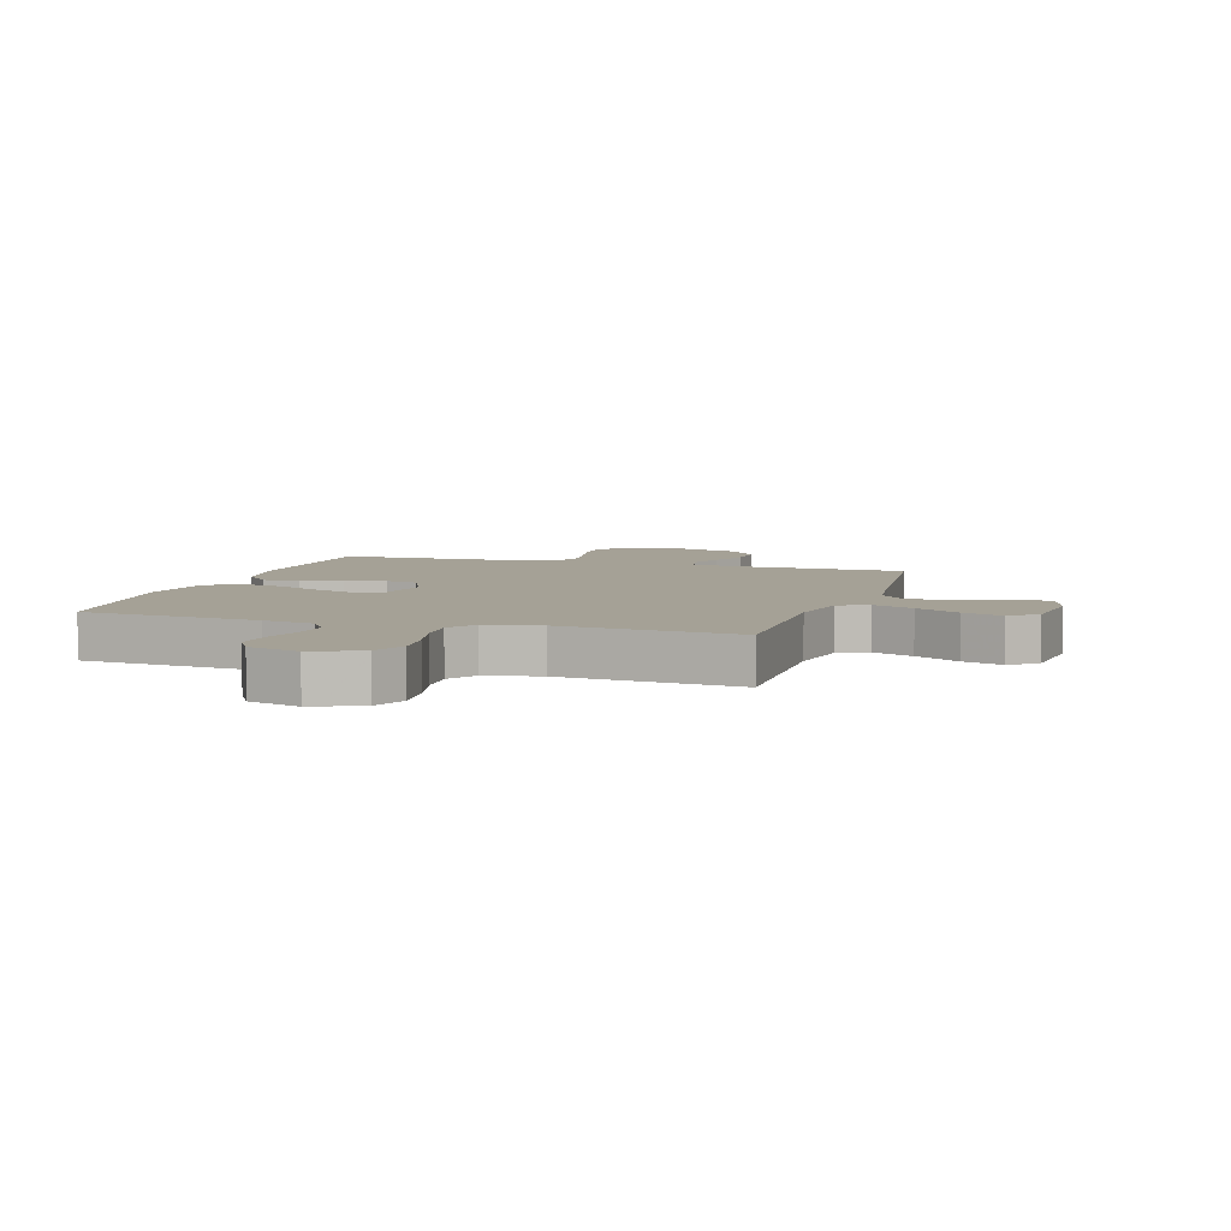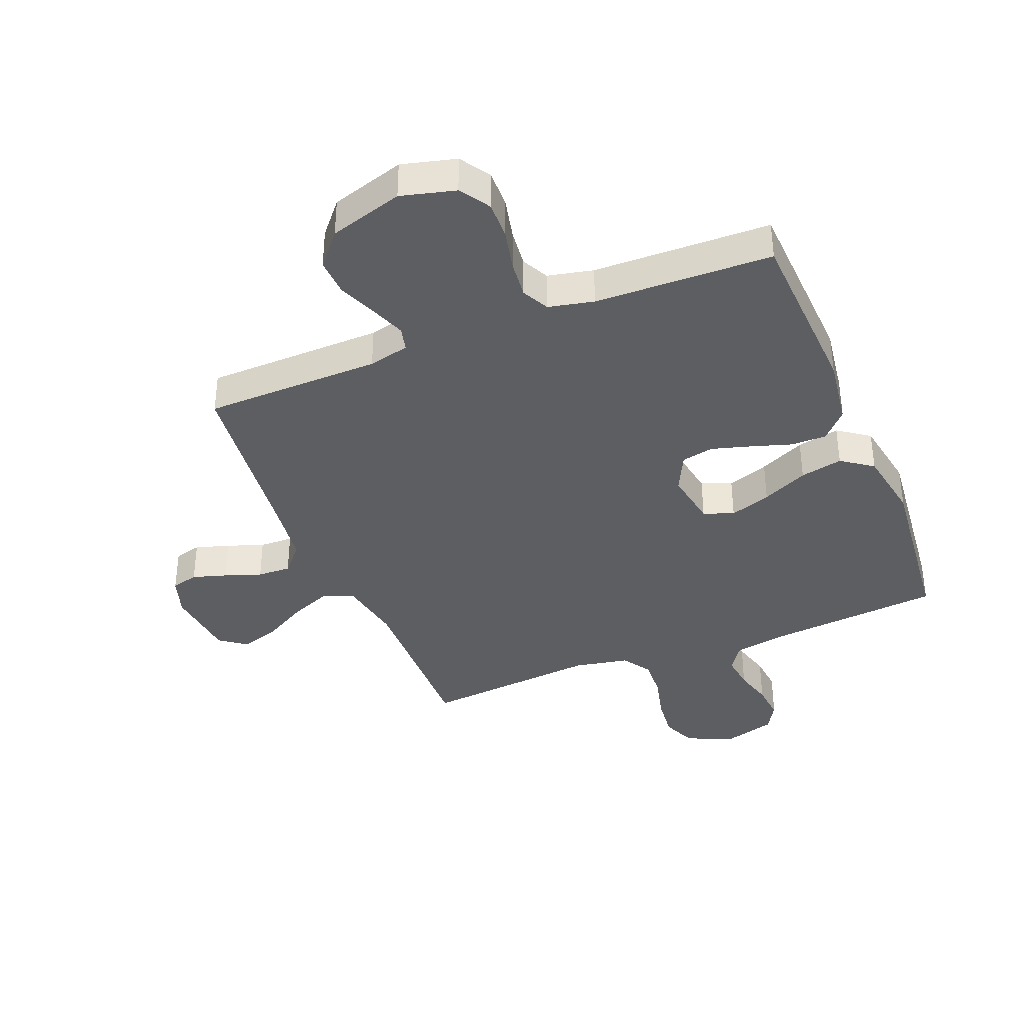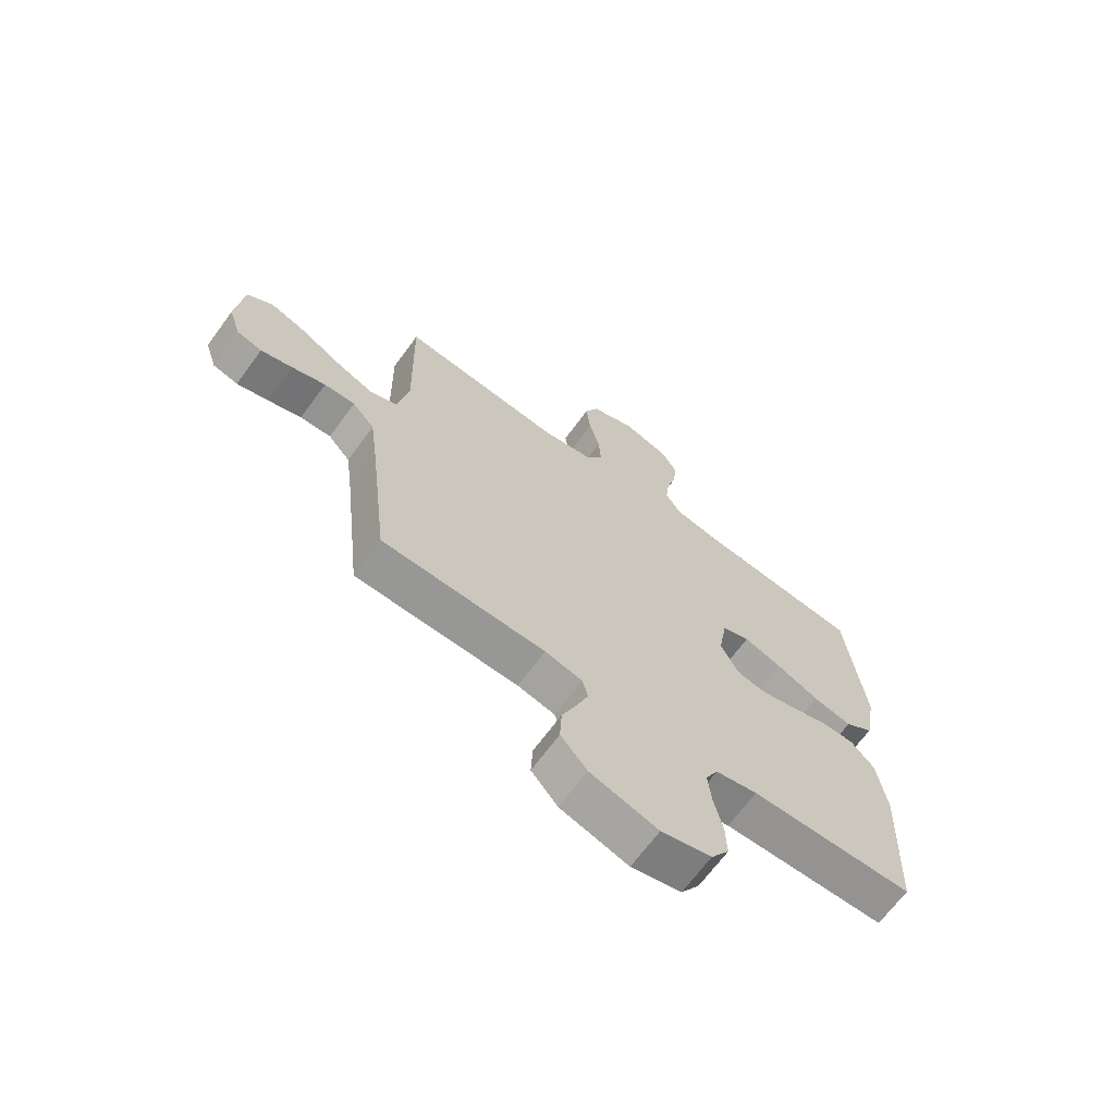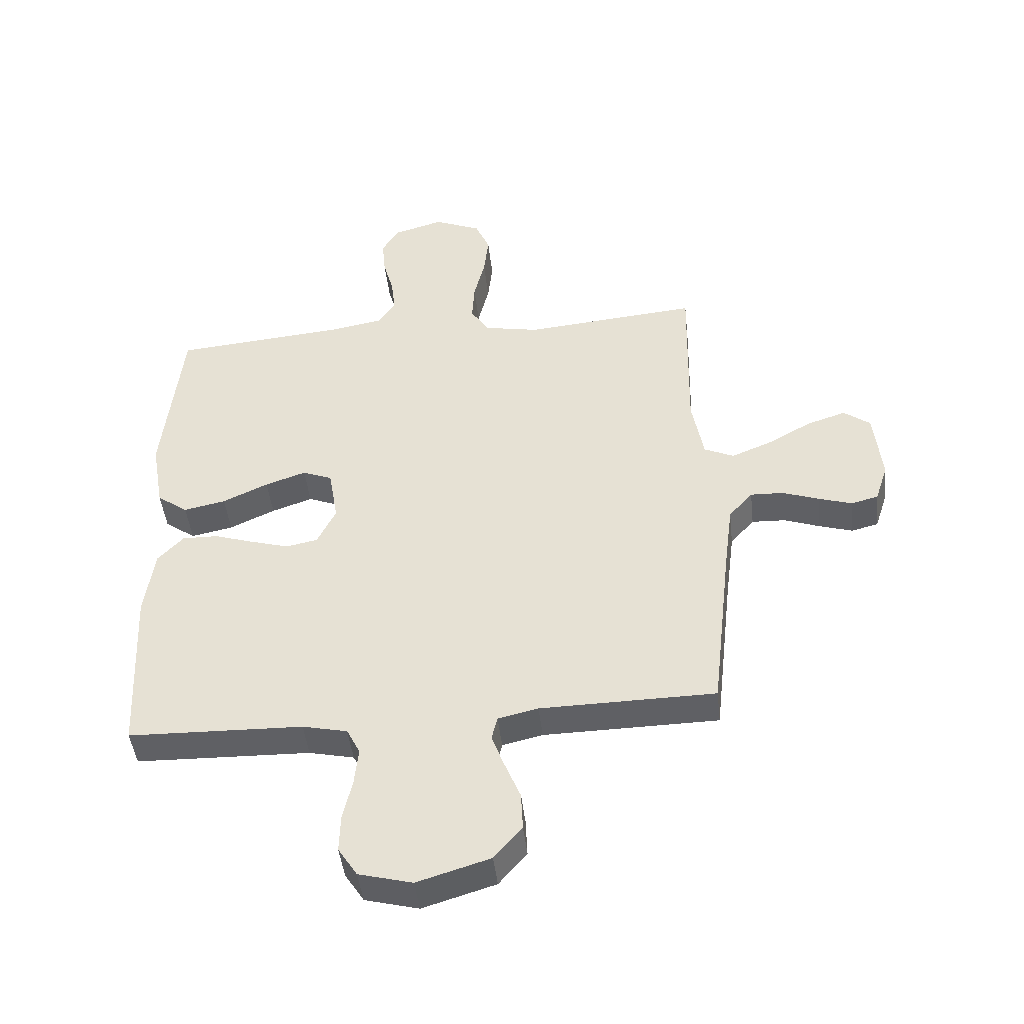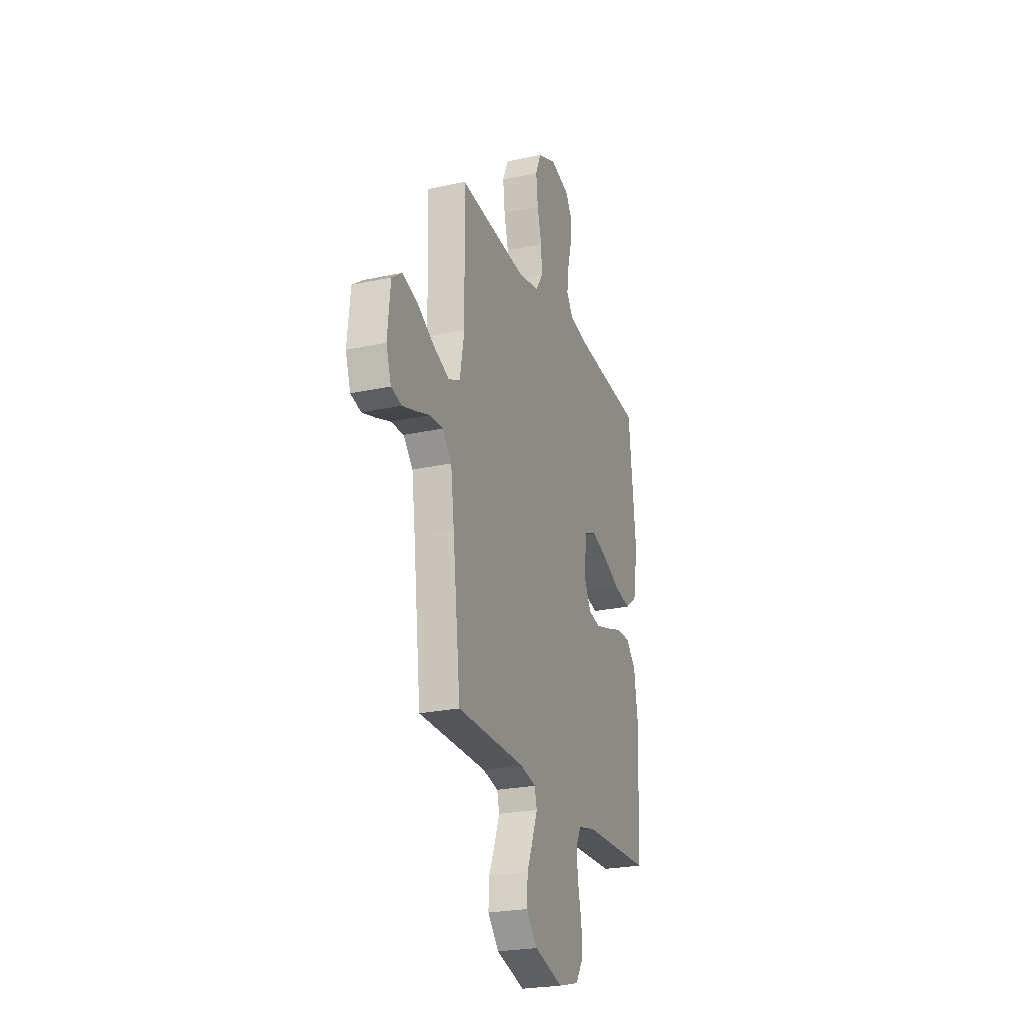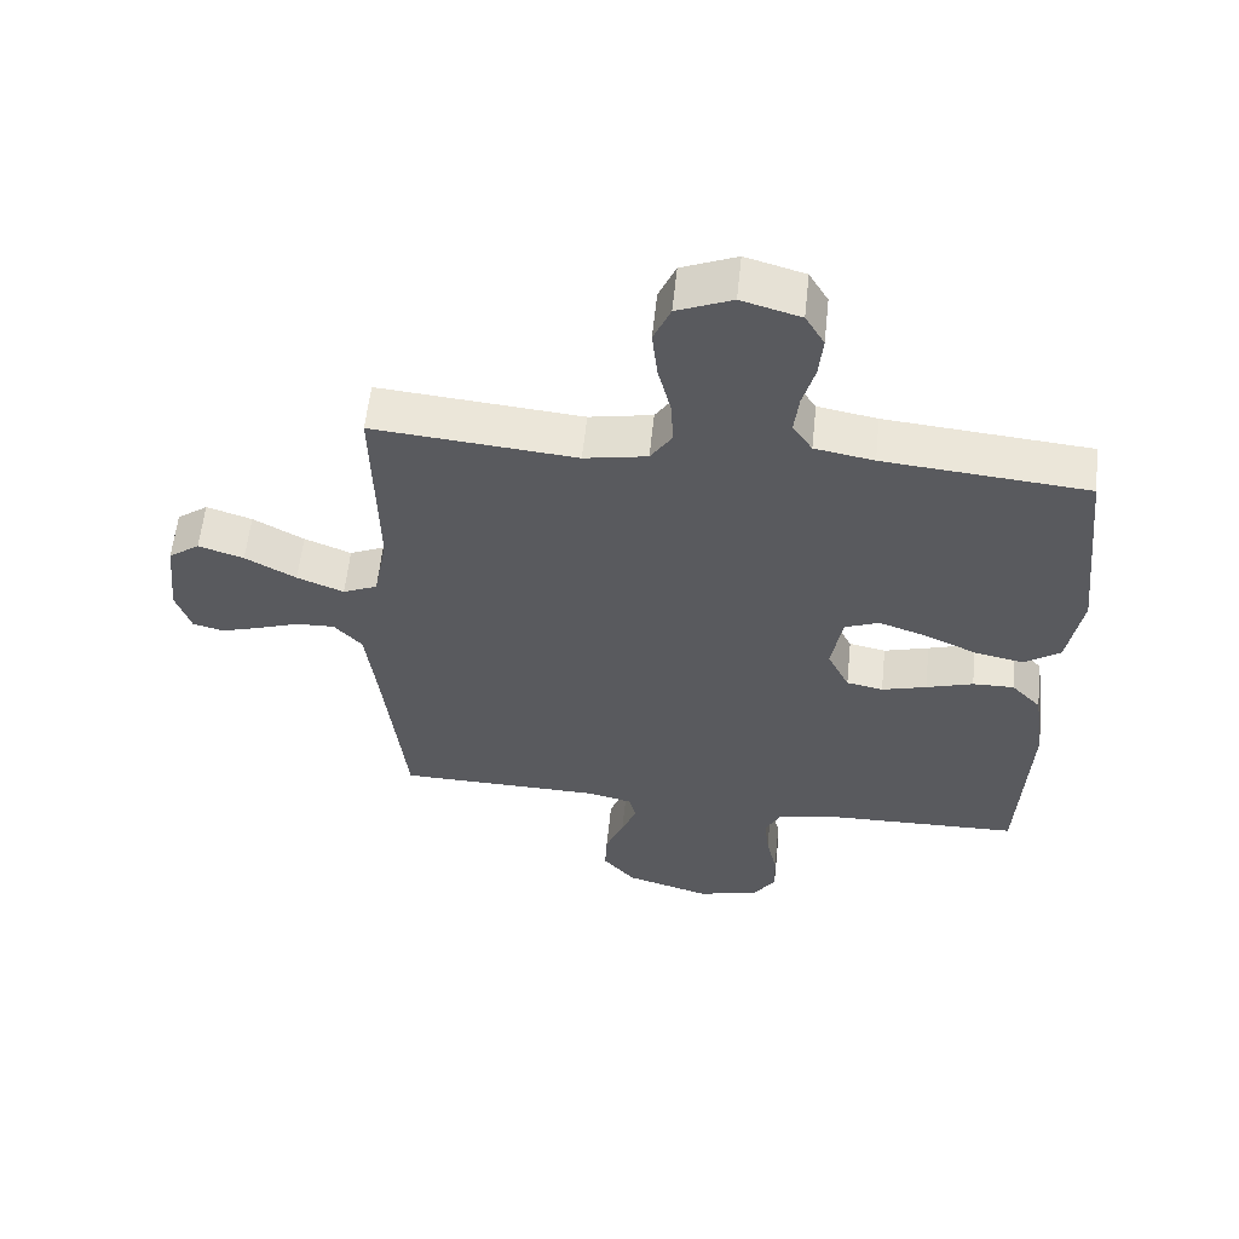
<metadata>
{"format":"obj","ext":"obj","renderer":"f3d","projection":"perspective","resolution":1024,"background":"white","views":[{"elev":6.0,"azim":17.2,"up":"+Y"},{"elev":-37.7,"azim":-158.0,"up":"+Y"},{"elev":-67.6,"azim":143.7,"up":"+Z"},{"elev":-45.2,"azim":6.3,"up":"+Z"},{"elev":-24.3,"azim":109.8,"up":"+Z"},{"elev":58.4,"azim":-174.0,"up":"+Z"}]}
</metadata>
<code>
v 0.5 0.07 0.5
v 0.494 0.07 0.2
v 0.514 0.07 0.091
v 0.565 0.07 0.068
v 0.634 0.07 0.096
v 0.709 0.07 0.138
v 0.776 0.07 0.16
v 0.822 0.07 0.126
v 0.835 0.07 0
v 0.813 0.07 -0.067
v 0.767 0.07 -0.079
v 0.709 0.07 -0.061
v 0.647 0.07 -0.039
v 0.59 0.07 -0.037
v 0.549 0.07 -0.083
v 0.534 0.07 -0.2
v 0.5 0.07 -0.5
v 0.2 0.07 -0.505
v 0.131 0.07 -0.521
v 0.121 0.07 -0.562
v 0.143 0.07 -0.62
v 0.17 0.07 -0.686
v 0.173 0.07 -0.751
v 0.125 0.07 -0.807
v 0 0.07 -0.845
v -0.092 0.07 -0.821
v -0.125 0.07 -0.77
v -0.123 0.07 -0.705
v -0.107 0.07 -0.635
v -0.1 0.07 -0.571
v -0.123 0.07 -0.525
v -0.2 0.07 -0.508
v -0.5 0.07 -0.5
v -0.514 0.07 -0.2
v -0.497 0.07 -0.082
v -0.453 0.07 -0.035
v -0.392 0.07 -0.036
v -0.323 0.07 -0.058
v -0.257 0.07 -0.077
v -0.203 0.07 -0.066
v -0.171 0.07 0
v -0.187 0.07 0.095
v -0.238 0.07 0.115
v -0.308 0.07 0.091
v -0.386 0.07 0.055
v -0.458 0.07 0.04
v -0.511 0.07 0.078
v -0.532 0.07 0.2
v -0.5 0.07 0.5
v -0.2 0.07 0.527
v -0.113 0.07 0.543
v -0.084 0.07 0.587
v -0.091 0.07 0.647
v -0.109 0.07 0.713
v -0.115 0.07 0.776
v -0.087 0.07 0.824
v 0 0.07 0.849
v 0.081 0.07 0.815
v 0.106 0.07 0.757
v 0.098 0.07 0.684
v 0.079 0.07 0.608
v 0.075 0.07 0.54
v 0.107 0.07 0.491
v 0.2 0.07 0.473
v 0.5 0 0.5
v 0.494 0 0.2
v 0.514 0 0.091
v 0.565 0 0.068
v 0.634 0 0.096
v 0.709 0 0.138
v 0.776 0 0.16
v 0.822 0 0.126
v 0.835 0 0
v 0.813 0 -0.067
v 0.767 0 -0.079
v 0.709 0 -0.061
v 0.647 0 -0.039
v 0.59 0 -0.037
v 0.549 0 -0.083
v 0.534 0 -0.2
v 0.5 0 -0.5
v 0.2 0 -0.505
v 0.131 0 -0.521
v 0.121 0 -0.562
v 0.143 0 -0.62
v 0.17 0 -0.686
v 0.173 0 -0.751
v 0.125 0 -0.807
v 0 0 -0.845
v -0.092 0 -0.821
v -0.125 0 -0.77
v -0.123 0 -0.705
v -0.107 0 -0.635
v -0.1 0 -0.571
v -0.123 0 -0.525
v -0.2 0 -0.508
v -0.5 0 -0.5
v -0.514 0 -0.2
v -0.497 0 -0.082
v -0.453 0 -0.035
v -0.392 0 -0.036
v -0.323 0 -0.058
v -0.257 0 -0.077
v -0.203 0 -0.066
v -0.171 0 0
v -0.187 0 0.095
v -0.238 0 0.115
v -0.308 0 0.091
v -0.386 0 0.055
v -0.458 0 0.04
v -0.511 0 0.078
v -0.532 0 0.2
v -0.5 0 0.5
v -0.2 0 0.527
v -0.113 0 0.543
v -0.084 0 0.587
v -0.091 0 0.647
v -0.109 0 0.713
v -0.115 0 0.776
v -0.087 0 0.824
v 0 0 0.849
v 0.081 0 0.815
v 0.106 0 0.757
v 0.098 0 0.684
v 0.079 0 0.608
v 0.075 0 0.54
v 0.107 0 0.491
v 0.2 0 0.473
f 58 59 60 61
f 58 61 62
f 57 58 62
f 56 57 62
f 53 54 55 56
f 52 53 56 62
f 51 52 62 63
f 47 48 49 50
f 47 50 51 63
f 44 45 46 47
f 43 44 47 63
f 35 36 37 38
f 35 38 39
f 32 33 34 35
f 31 32 35 39
f 30 31 39 40
f 26 27 28 29
f 26 29 30
f 25 26 30
f 21 22 23 24
f 20 21 24 25
f 19 20 25 30
f 16 17 18
f 15 16 18 19
f 14 15 19 30
f 10 11 12 13
f 8 9 10 13
f 8 13 14
f 5 6 7 8
f 4 5 8 14
f 3 4 14 30
f 64 1 2
f 42 43 63 64
f 41 42 64 2
f 30 40 41
f 2 3 30 41
f 125 124 123 122
f 126 125 122
f 126 122 121
f 126 121 120
f 120 119 118 117
f 126 120 117 116
f 127 126 116 115
f 114 113 112 111
f 127 115 114 111
f 111 110 109 108
f 127 111 108 107
f 102 101 100 99
f 103 102 99
f 99 98 97 96
f 103 99 96 95
f 104 103 95 94
f 93 92 91 90
f 94 93 90
f 94 90 89
f 88 87 86 85
f 89 88 85 84
f 94 89 84 83
f 82 81 80
f 83 82 80 79
f 94 83 79 78
f 77 76 75 74
f 77 74 73 72
f 78 77 72
f 72 71 70 69
f 78 72 69 68
f 94 78 68 67
f 66 65 128
f 128 127 107 106
f 66 128 106 105
f 105 104 94
f 105 94 67 66
f 1 65 66 2
f 2 66 67 3
f 3 67 68 4
f 4 68 69 5
f 5 69 70 6
f 6 70 71 7
f 7 71 72 8
f 8 72 73 9
f 9 73 74 10
f 10 74 75 11
f 11 75 76 12
f 12 76 77 13
f 13 77 78 14
f 14 78 79 15
f 15 79 80 16
f 16 80 81 17
f 17 81 82 18
f 18 82 83 19
f 19 83 84 20
f 20 84 85 21
f 21 85 86 22
f 22 86 87 23
f 23 87 88 24
f 24 88 89 25
f 25 89 90 26
f 26 90 91 27
f 27 91 92 28
f 28 92 93 29
f 29 93 94 30
f 30 94 95 31
f 31 95 96 32
f 32 96 97 33
f 33 97 98 34
f 34 98 99 35
f 35 99 100 36
f 36 100 101 37
f 37 101 102 38
f 38 102 103 39
f 39 103 104 40
f 40 104 105 41
f 41 105 106 42
f 42 106 107 43
f 43 107 108 44
f 44 108 109 45
f 45 109 110 46
f 46 110 111 47
f 47 111 112 48
f 48 112 113 49
f 49 113 114 50
f 50 114 115 51
f 51 115 116 52
f 52 116 117 53
f 53 117 118 54
f 54 118 119 55
f 55 119 120 56
f 56 120 121 57
f 57 121 122 58
f 58 122 123 59
f 59 123 124 60
f 60 124 125 61
f 61 125 126 62
f 62 126 127 63
f 63 127 128 64
f 64 128 65 1

</code>
